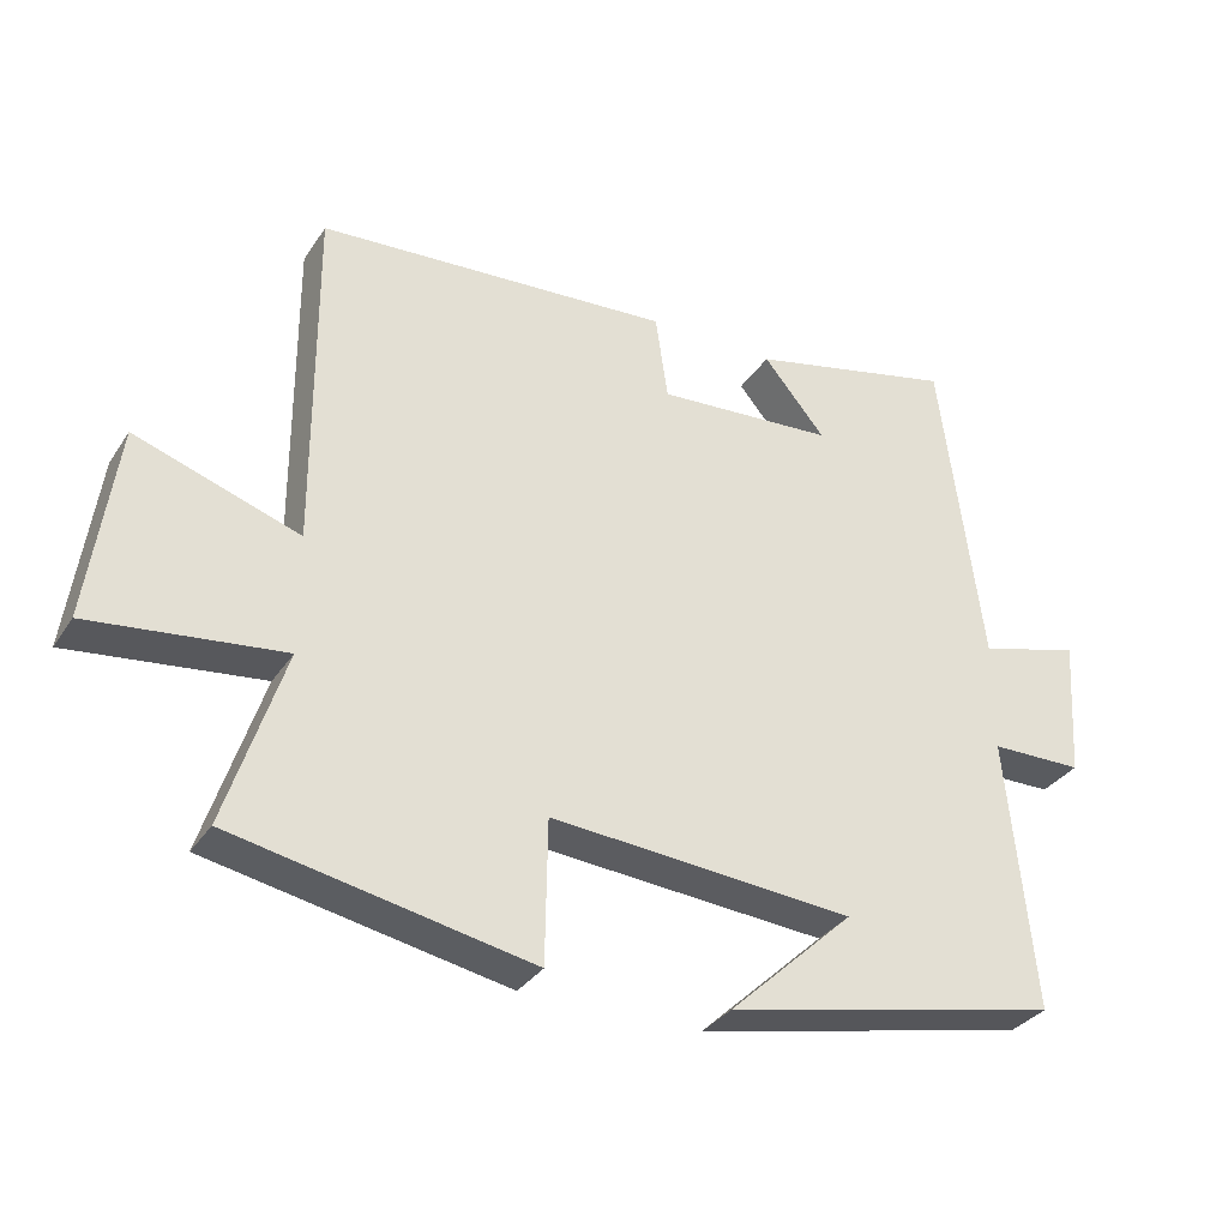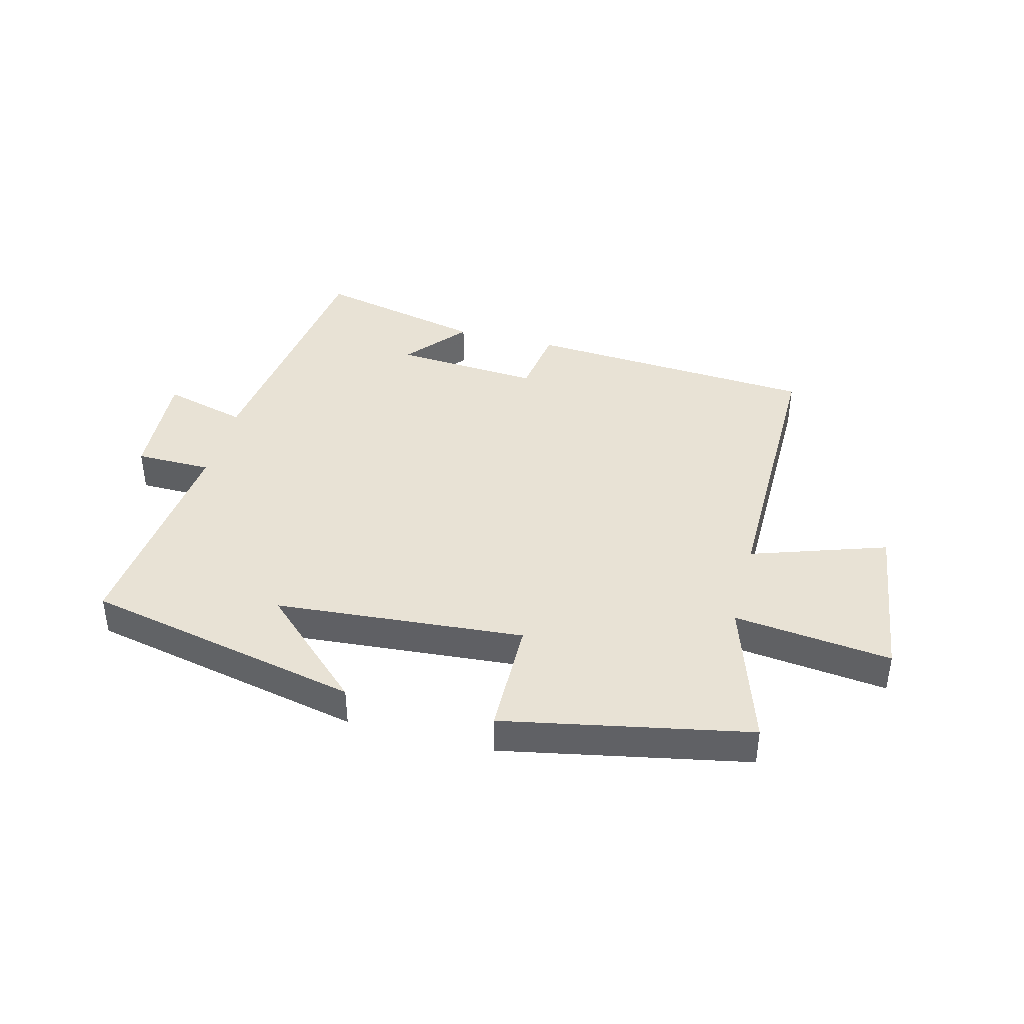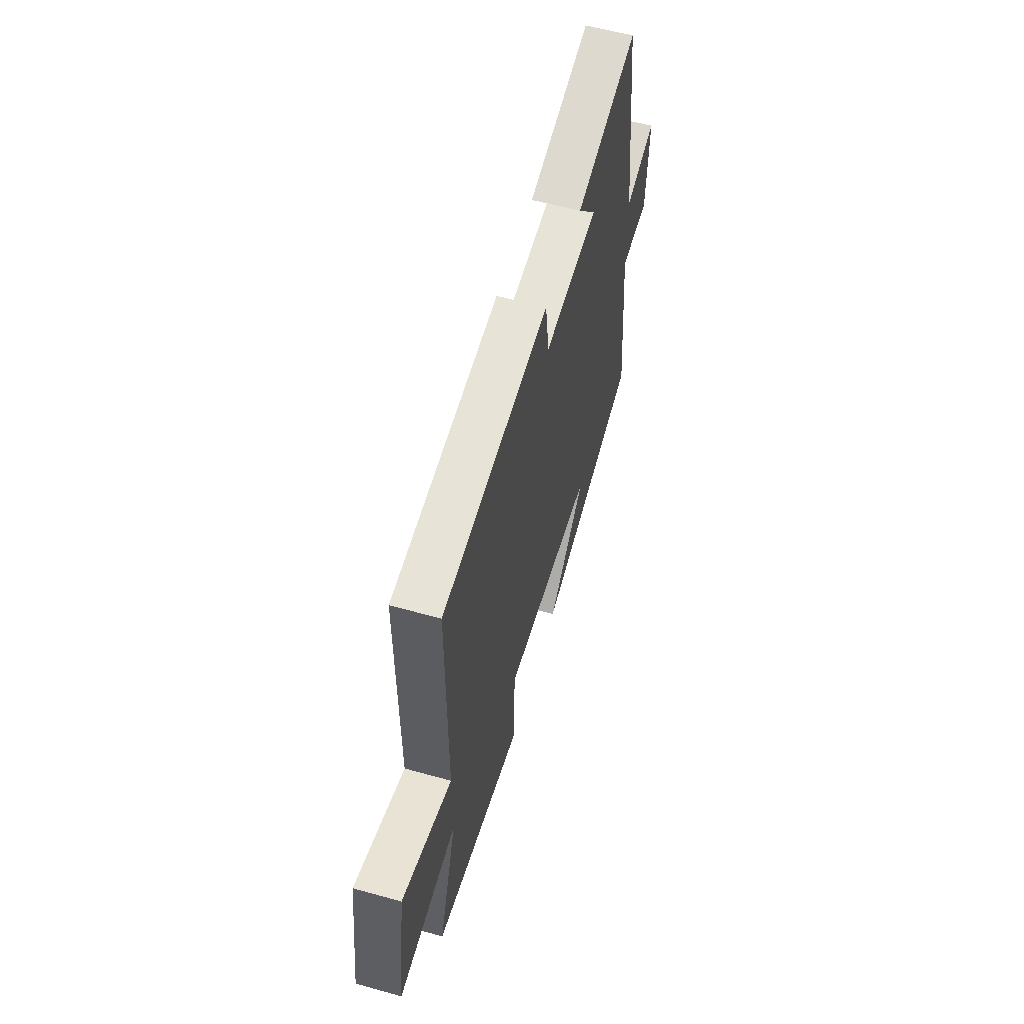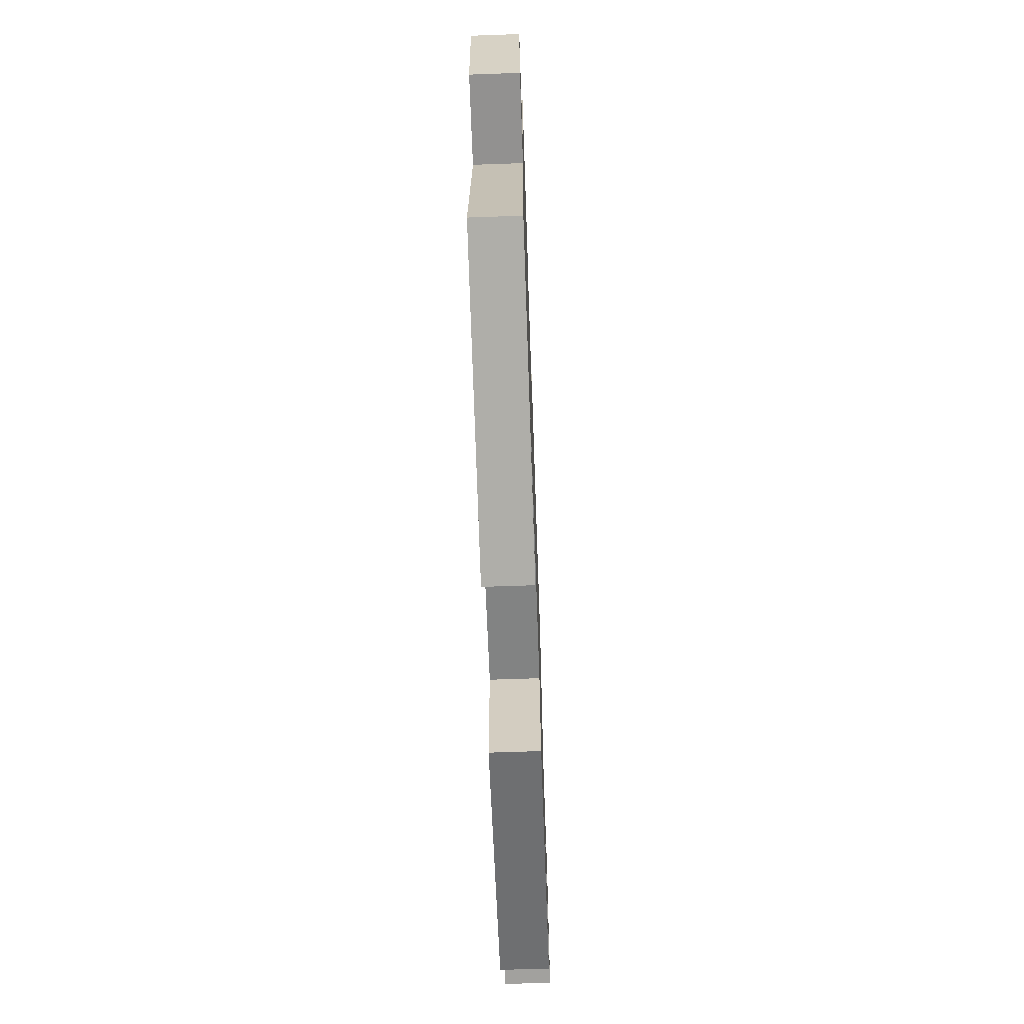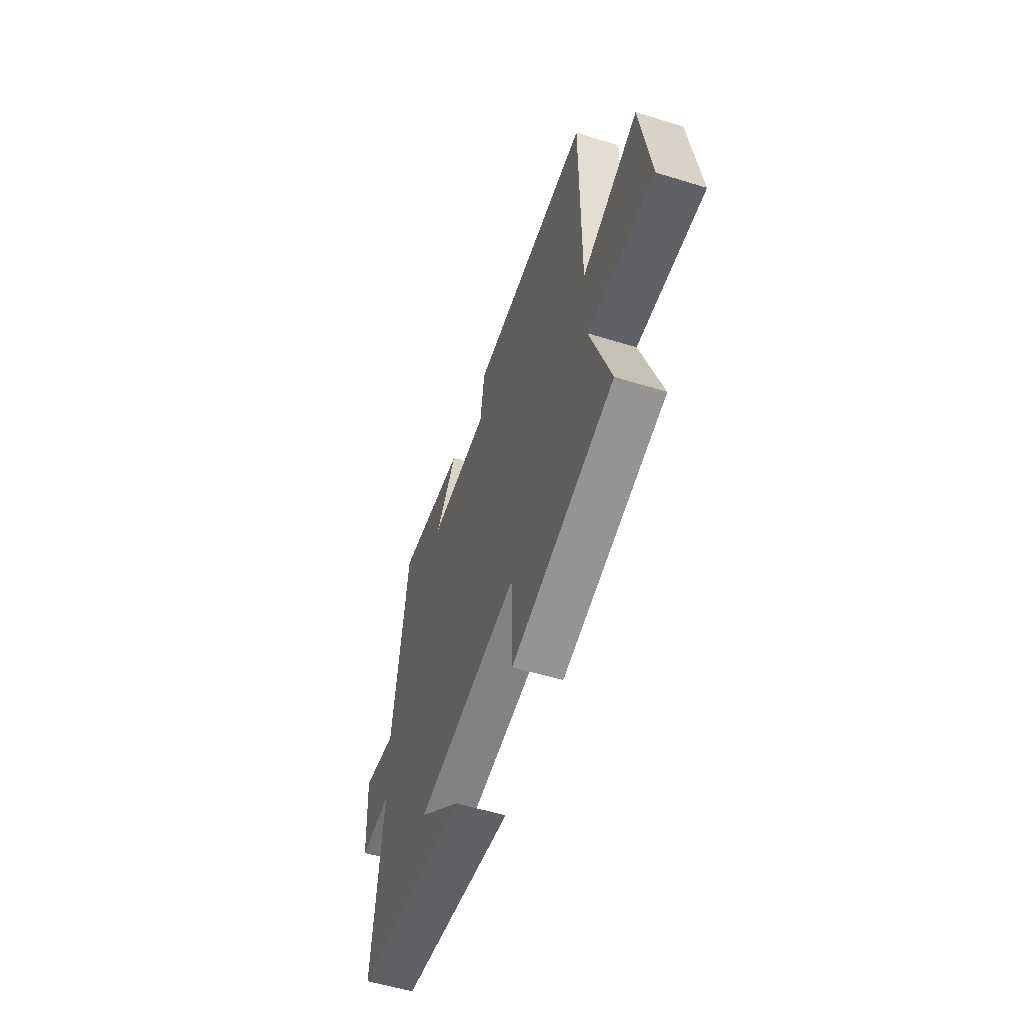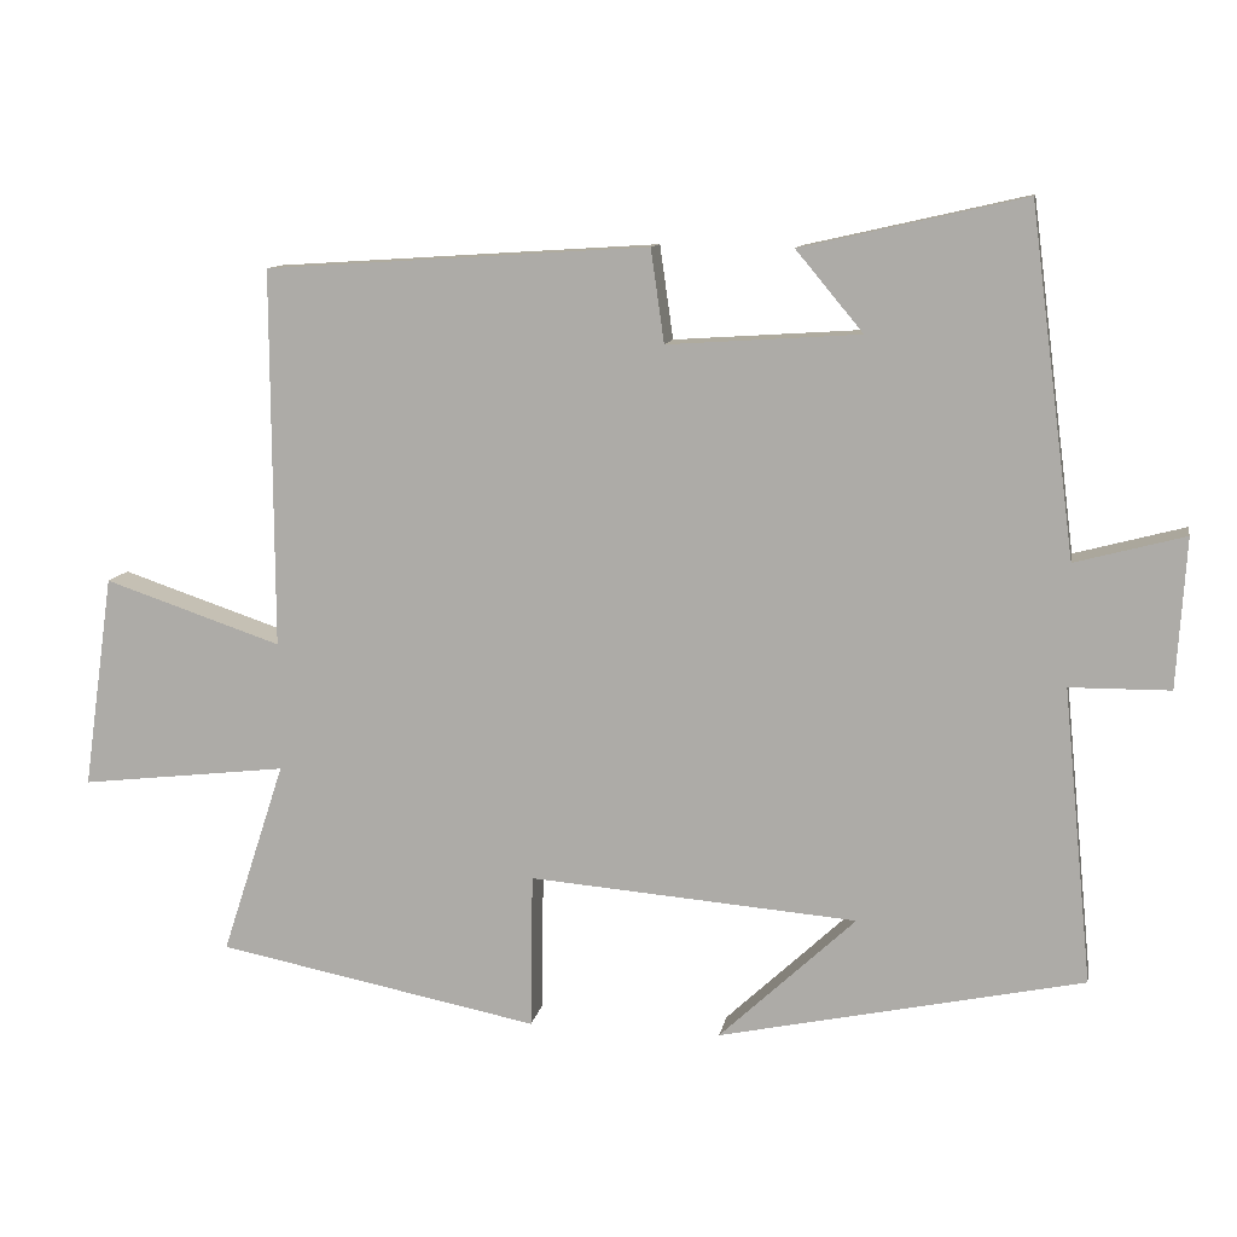
<metadata>
{"format":"obj","ext":"obj","renderer":"f3d","projection":"perspective","resolution":1024,"background":"white","views":[{"elev":-32.6,"azim":-28.1,"up":"+Z"},{"elev":40.9,"azim":-165.4,"up":"+Y"},{"elev":57.9,"azim":-73.9,"up":"+Z"},{"elev":-65.6,"azim":92.0,"up":"+Z"},{"elev":-56.1,"azim":-107.9,"up":"+Z"},{"elev":10.9,"azim":10.1,"up":"+Z"}]}
</metadata>
<code>
v 0.443 0.07 0.564
v 0.5 0.07 0.126
v 0.639 0.07 0.163
v 0.627 0.07 -0.027
v 0.5 0.07 -0.028
v 0.537 0.07 -0.402
v 0.075 0.07 -0.5
v 0.248 0.07 -0.338
v -0.168 0.07 -0.304
v -0.171 0.07 -0.5
v -0.58 0.07 -0.419
v -0.5 0.07 -0.174
v -0.763 0.07 -0.204
v -0.725 0.07 0.066
v -0.5 0.07 -0.01
v -0.502 0.07 0.469
v -0.016 0.07 0.5
v 0.001 0.07 0.382
v 0.245 0.07 0.398
v 0.16 0.07 0.5
v 0.443 0 0.564
v 0.5 0 0.126
v 0.639 0 0.163
v 0.627 0 -0.027
v 0.5 0 -0.028
v 0.537 0 -0.402
v 0.075 0 -0.5
v 0.248 0 -0.338
v -0.168 0 -0.304
v -0.171 0 -0.5
v -0.58 0 -0.419
v -0.5 0 -0.174
v -0.763 0 -0.204
v -0.725 0 0.066
v -0.5 0 -0.01
v -0.502 0 0.469
v -0.016 0 0.5
v 0.001 0 0.382
v 0.245 0 0.398
v 0.16 0 0.5
f 19 20 1 2
f 18 19 2
f 15 16 17 18
f 15 18 2
f 12 13 14 15
f 12 15 2
f 9 10 11 12
f 12 2 3
f 9 12 3
f 8 9 3
f 6 7 8
f 5 6 8
f 5 8 3
f 3 4 5
f 22 21 40 39
f 22 39 38
f 38 37 36 35
f 22 38 35
f 35 34 33 32
f 22 35 32
f 32 31 30 29
f 23 22 32
f 23 32 29
f 23 29 28
f 28 27 26
f 28 26 25
f 23 28 25
f 25 24 23
f 1 21 22 2
f 2 22 23 3
f 3 23 24 4
f 4 24 25 5
f 5 25 26 6
f 6 26 27 7
f 7 27 28 8
f 8 28 29 9
f 9 29 30 10
f 10 30 31 11
f 11 31 32 12
f 12 32 33 13
f 13 33 34 14
f 14 34 35 15
f 15 35 36 16
f 16 36 37 17
f 17 37 38 18
f 18 38 39 19
f 19 39 40 20
f 20 40 21 1

</code>
